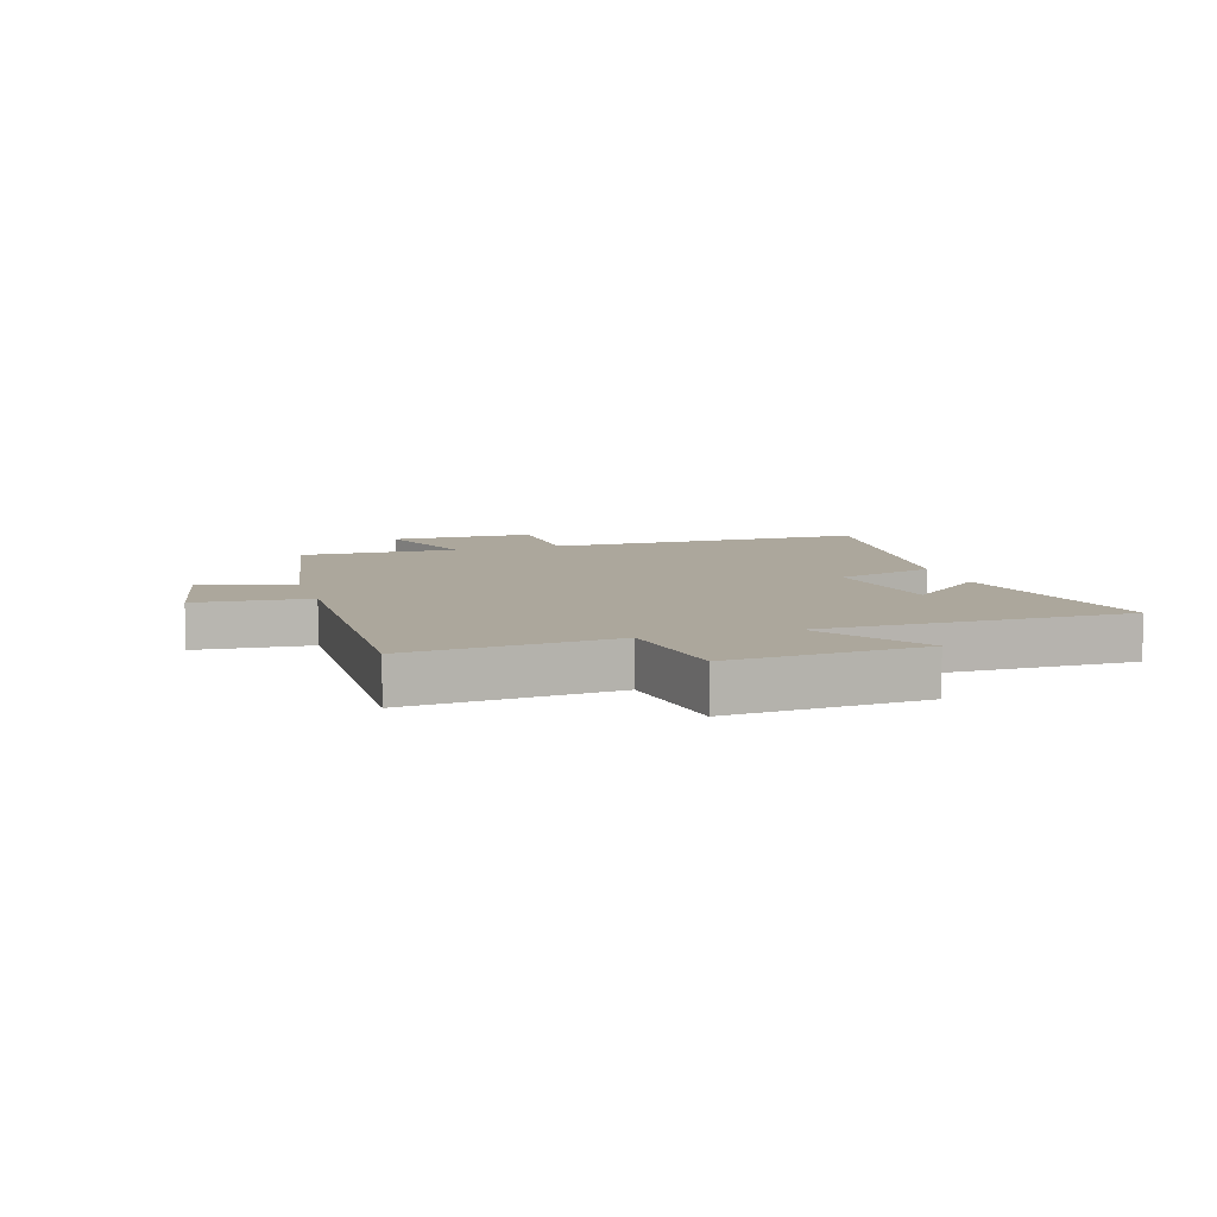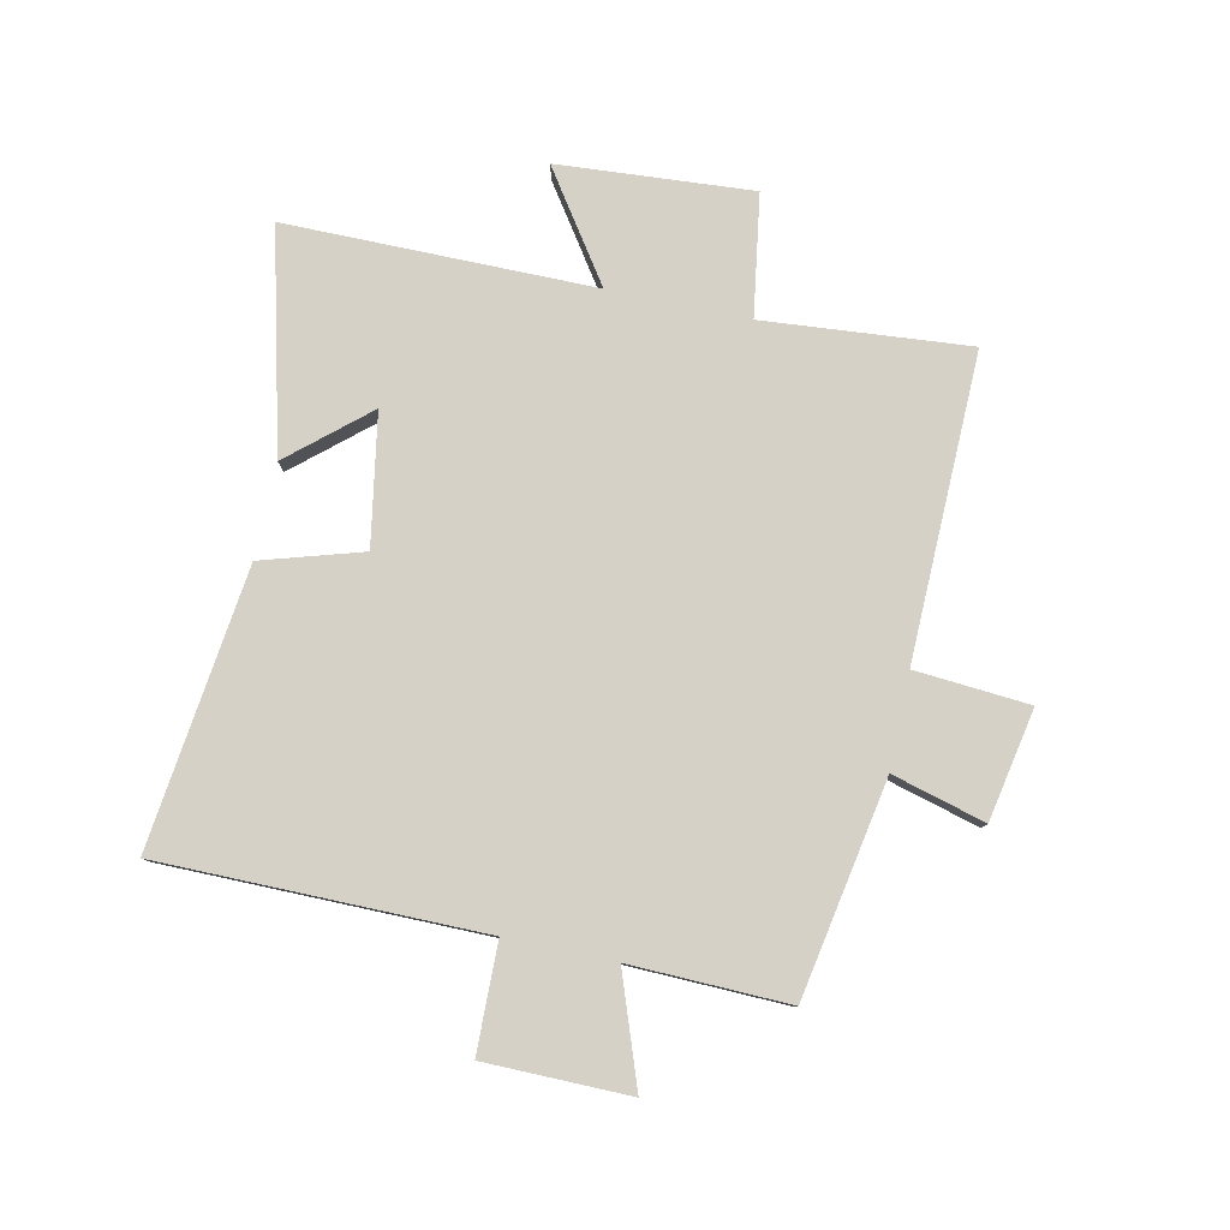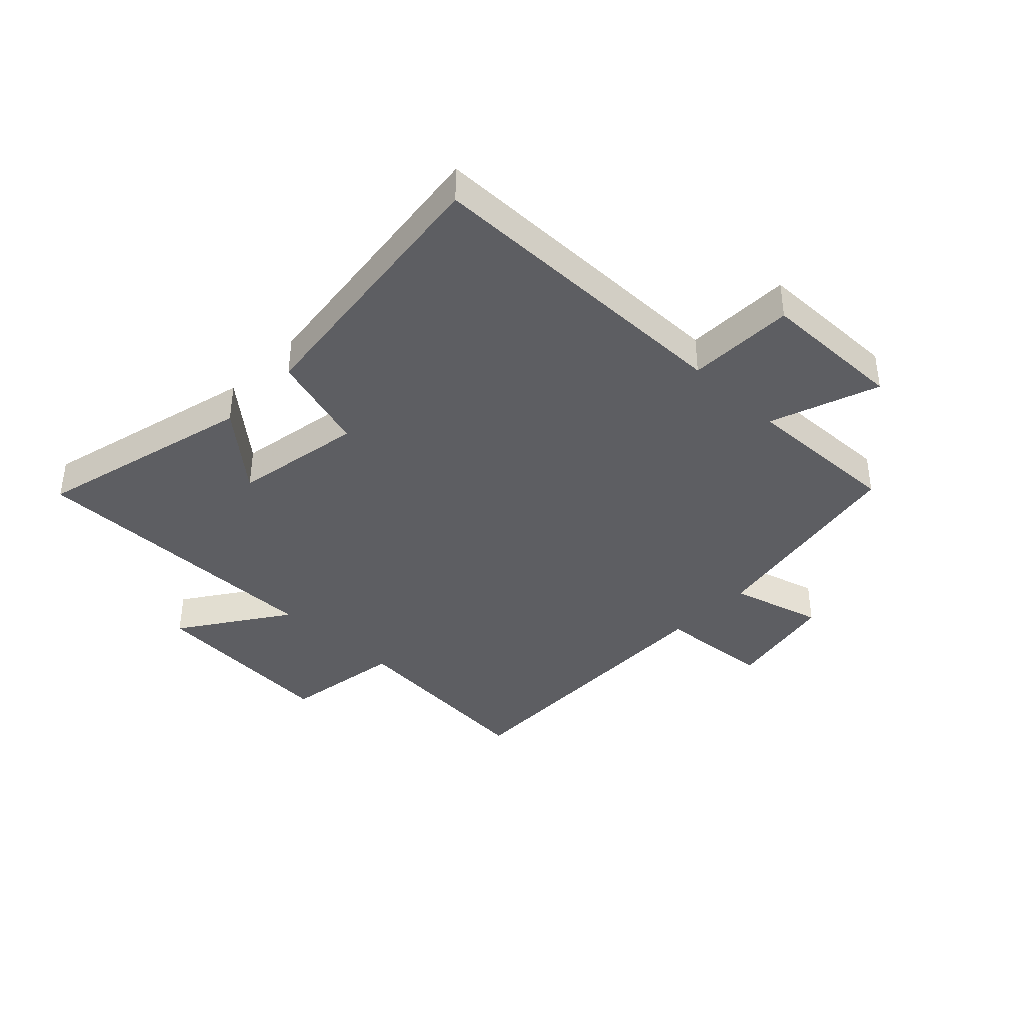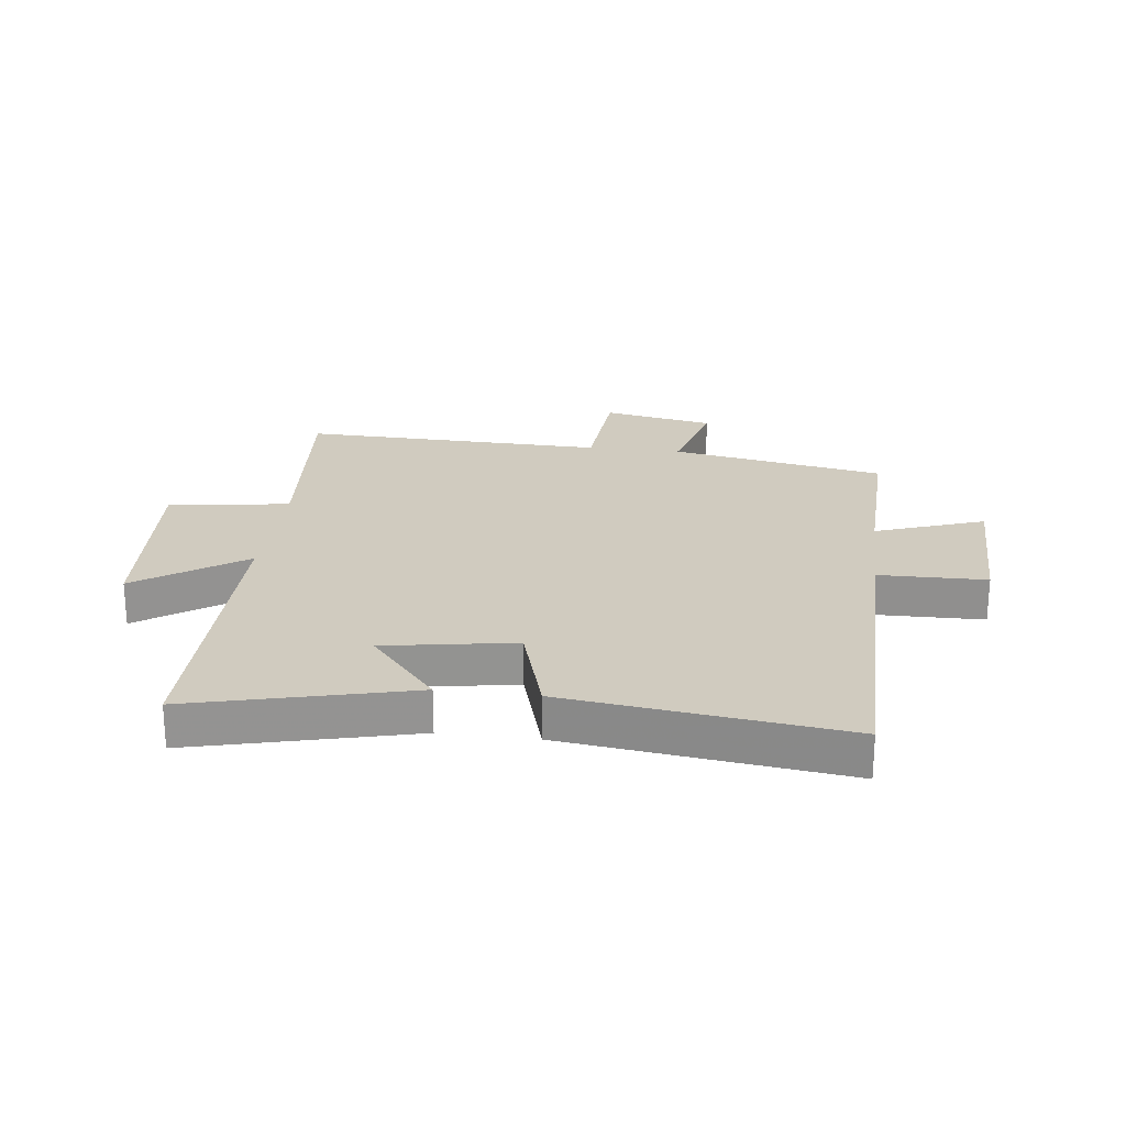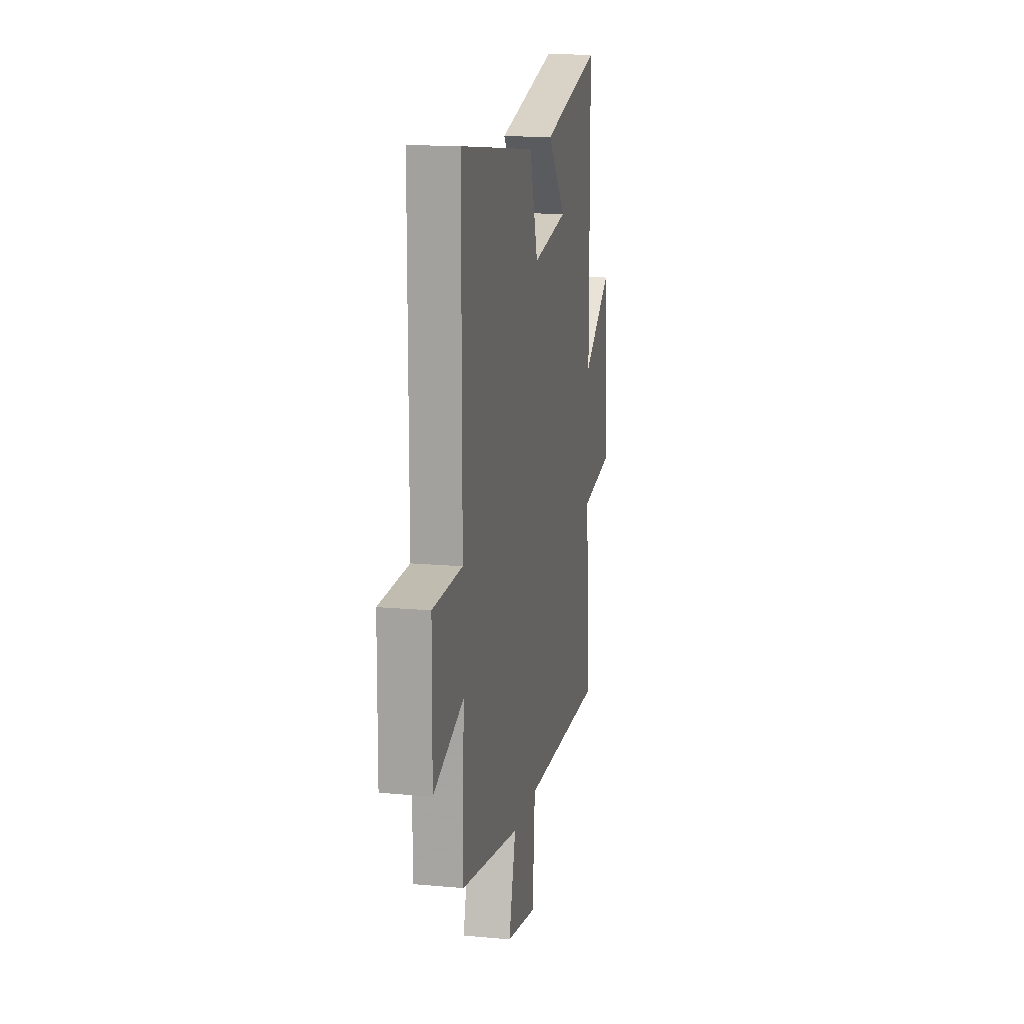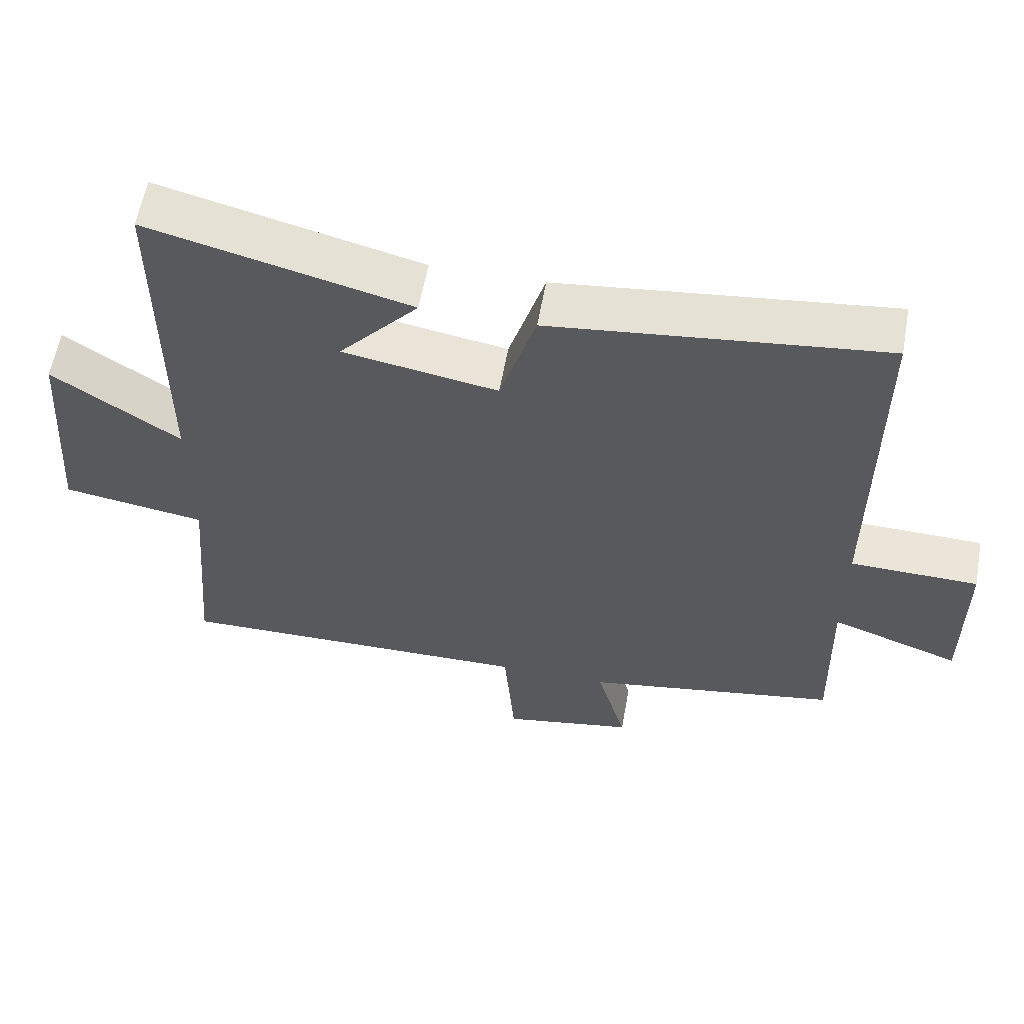
<metadata>
{"format":"obj","ext":"obj","renderer":"f3d","projection":"perspective","resolution":1024,"background":"white","views":[{"elev":8.4,"azim":-107.0,"up":"+Y"},{"elev":79.7,"azim":102.1,"up":"+Y"},{"elev":-39.2,"azim":46.2,"up":"+Y"},{"elev":23.7,"azim":7.2,"up":"+Y"},{"elev":15.1,"azim":101.1,"up":"+Z"},{"elev":59.5,"azim":10.2,"up":"+Z"}]}
</metadata>
<code>
v 0.507 0.07 -0.435
v 0.144 0.07 -0.5
v 0.187 0.07 -0.657
v -0.001 0.07 -0.693
v -0.016 0.07 -0.5
v -0.53 0.07 -0.51
v -0.5 0.07 -0.163
v -0.705 0.07 -0.131
v -0.681 0.07 0.197
v -0.5 0.07 0.073
v -0.499 0.07 0.593
v -0.129 0.07 0.5
v -0.242 0.07 0.369
v -0.022 0.07 0.331
v 0.029 0.07 0.5
v 0.499 0.07 0.557
v 0.5 0.07 0.014
v 0.682 0.07 0.01
v 0.684 0.07 -0.234
v 0.5 0.07 -0.168
v 0.507 0 -0.435
v 0.144 0 -0.5
v 0.187 0 -0.657
v -0.001 0 -0.693
v -0.016 0 -0.5
v -0.53 0 -0.51
v -0.5 0 -0.163
v -0.705 0 -0.131
v -0.681 0 0.197
v -0.5 0 0.073
v -0.499 0 0.593
v -0.129 0 0.5
v -0.242 0 0.369
v -0.022 0 0.331
v 0.029 0 0.5
v 0.499 0 0.557
v 0.5 0 0.014
v 0.682 0 0.01
v 0.684 0 -0.234
v 0.5 0 -0.168
f 17 18 19 20
f 15 16 17 20
f 14 15 20 1
f 13 14 1 2
f 10 11 12 13
f 10 13 2 3
f 7 8 9 10
f 5 6 7
f 5 7 10
f 3 4 5
f 3 5 10
f 40 39 38 37
f 40 37 36 35
f 21 40 35 34
f 22 21 34 33
f 33 32 31 30
f 23 22 33 30
f 30 29 28 27
f 27 26 25
f 30 27 25
f 25 24 23
f 30 25 23
f 1 21 22 2
f 2 22 23 3
f 3 23 24 4
f 4 24 25 5
f 5 25 26 6
f 6 26 27 7
f 7 27 28 8
f 8 28 29 9
f 9 29 30 10
f 10 30 31 11
f 11 31 32 12
f 12 32 33 13
f 13 33 34 14
f 14 34 35 15
f 15 35 36 16
f 16 36 37 17
f 17 37 38 18
f 18 38 39 19
f 19 39 40 20
f 20 40 21 1

</code>
